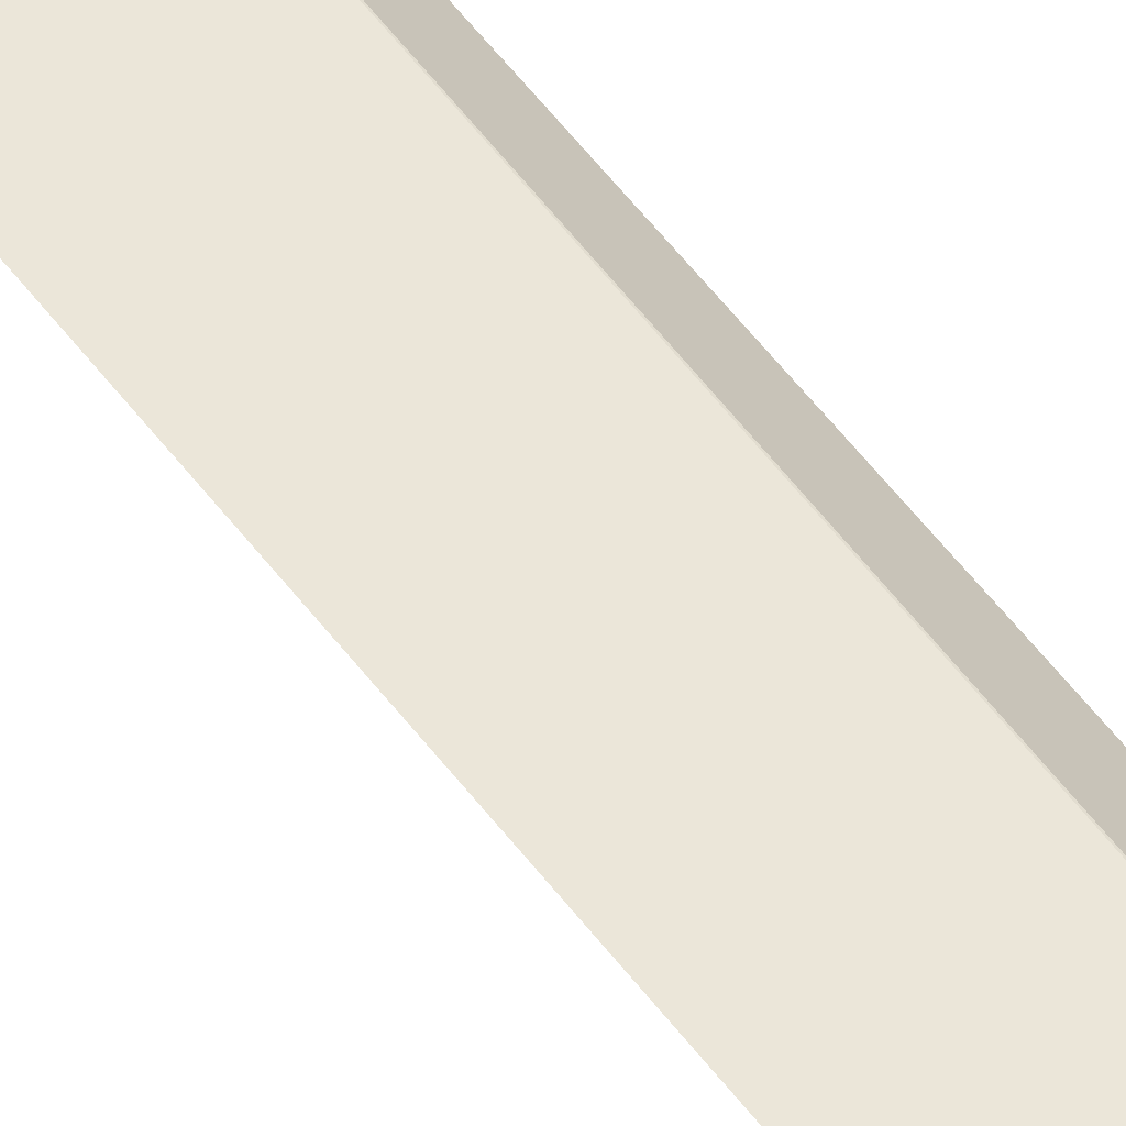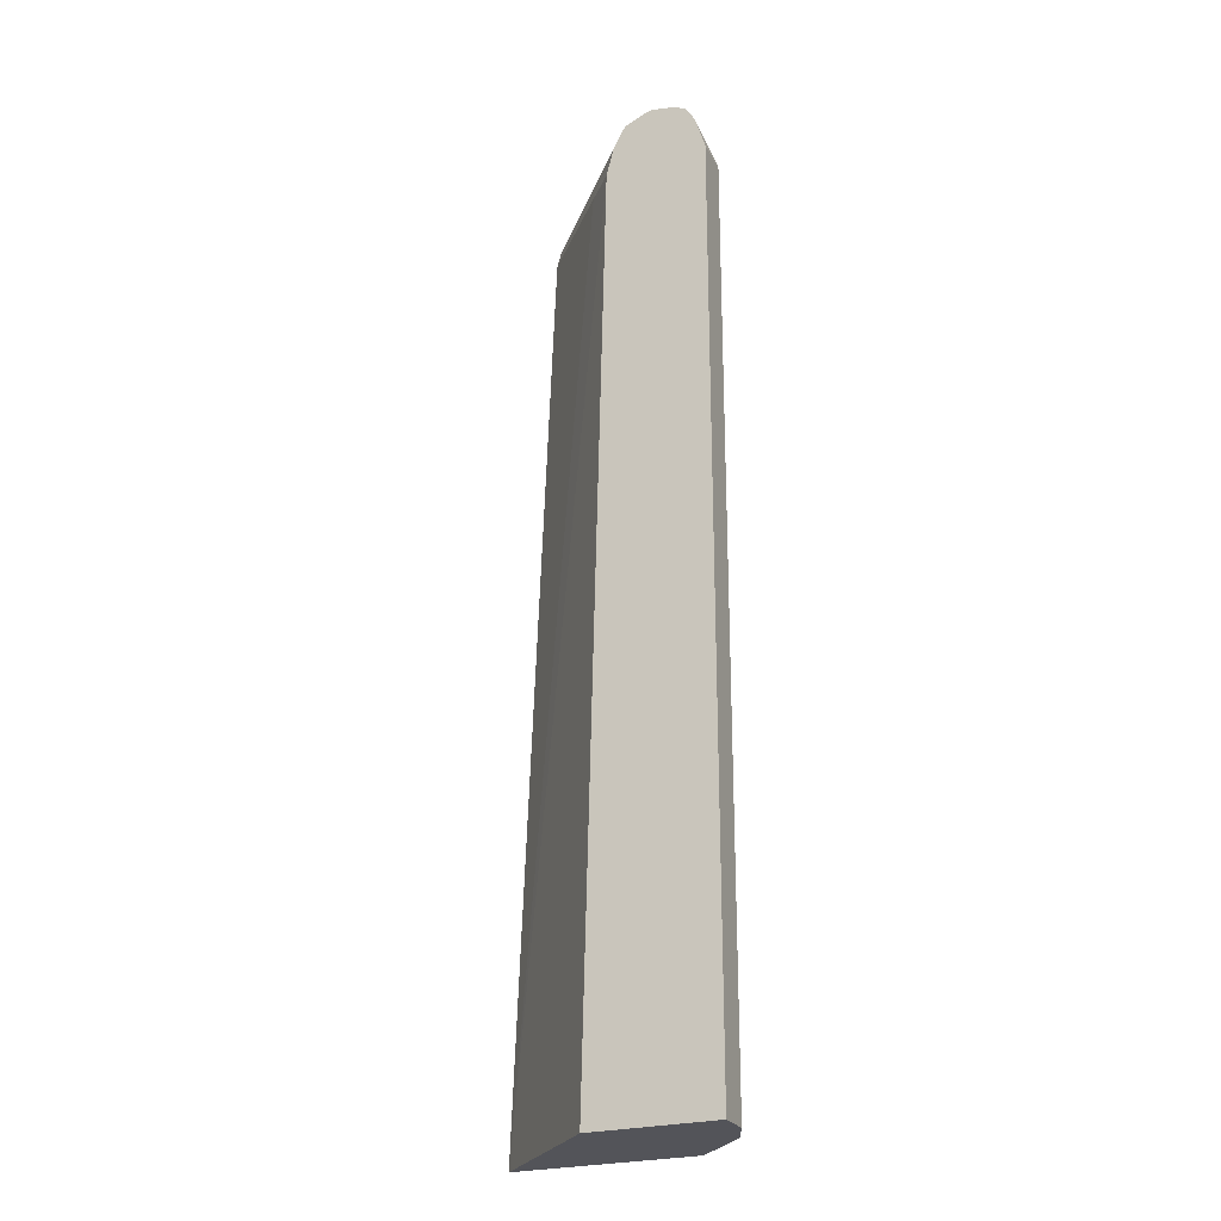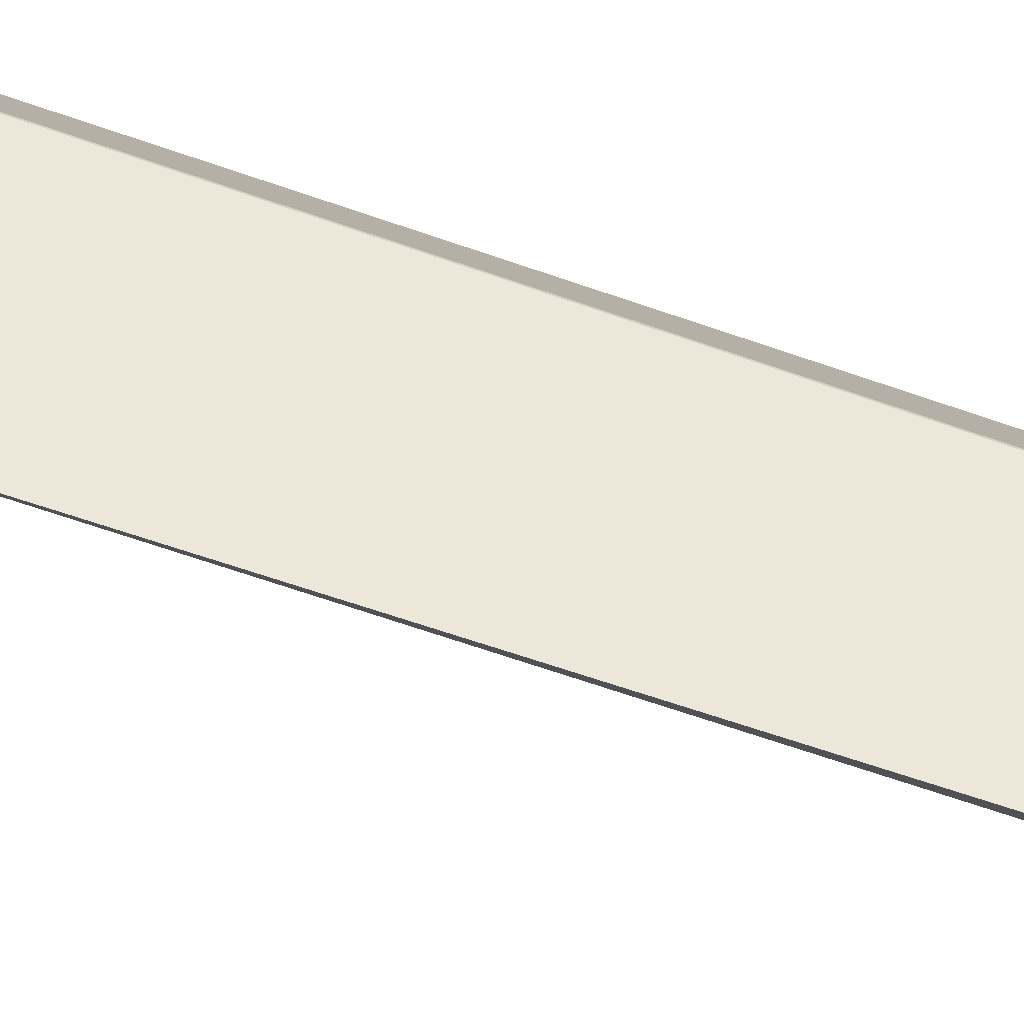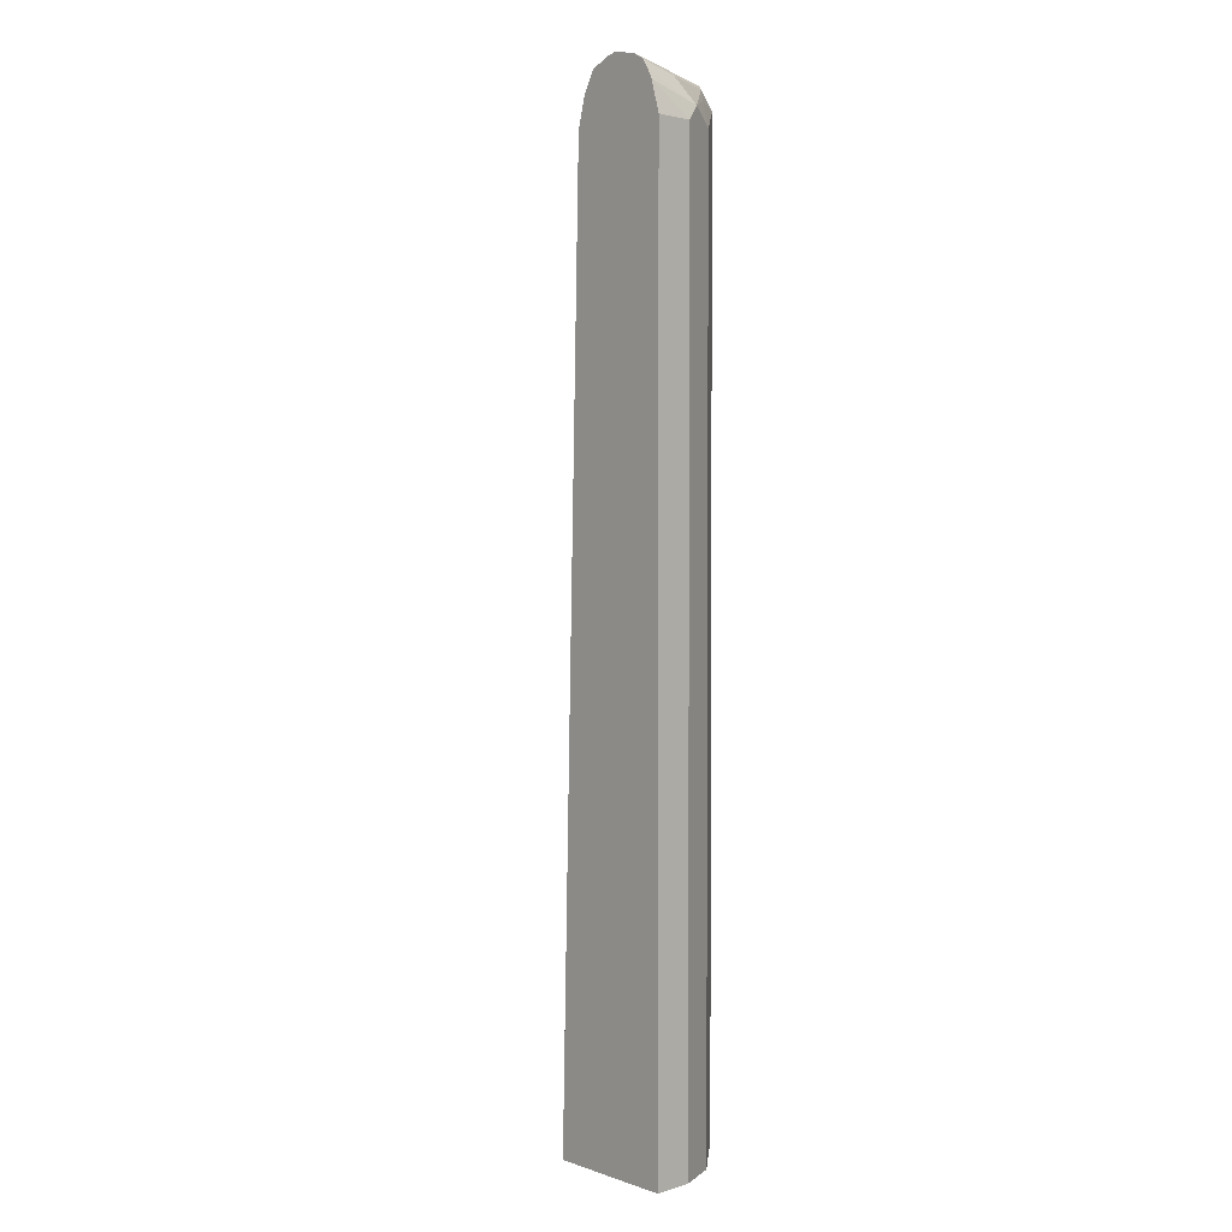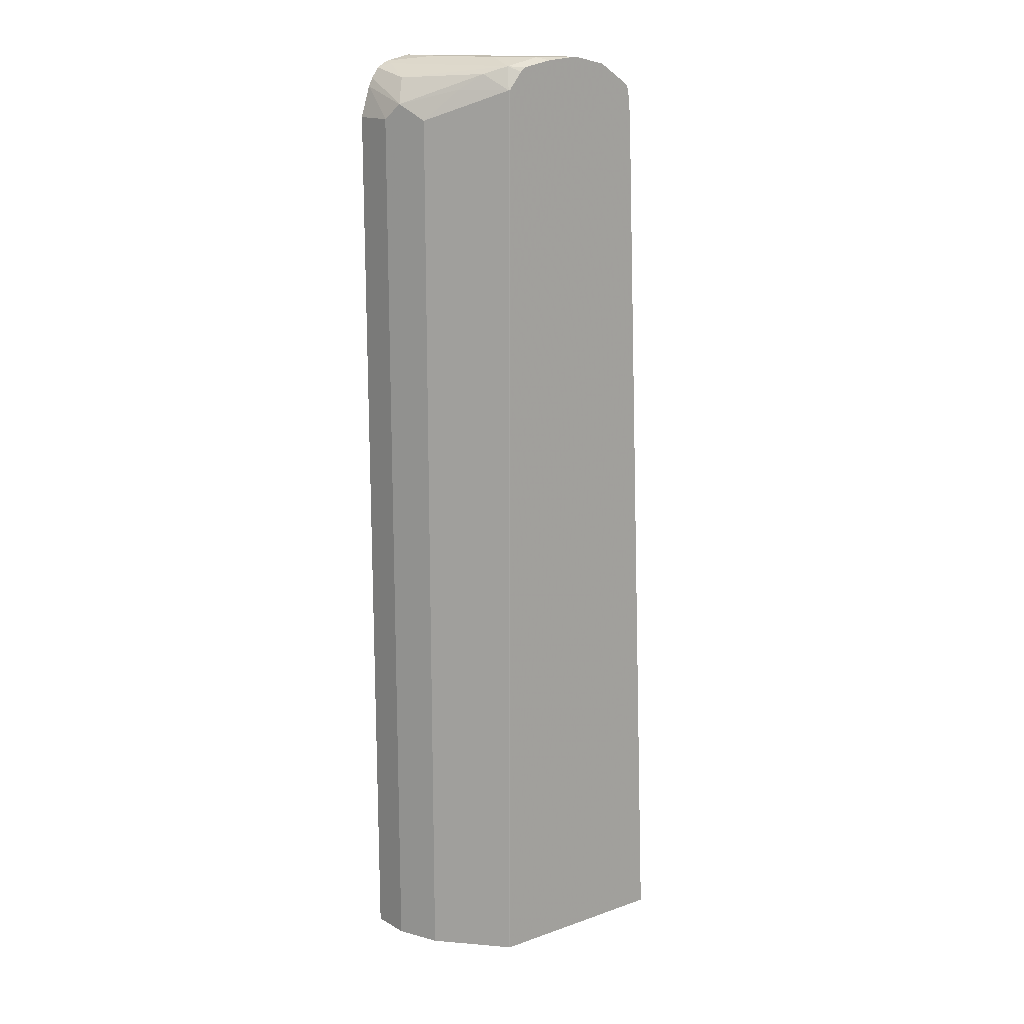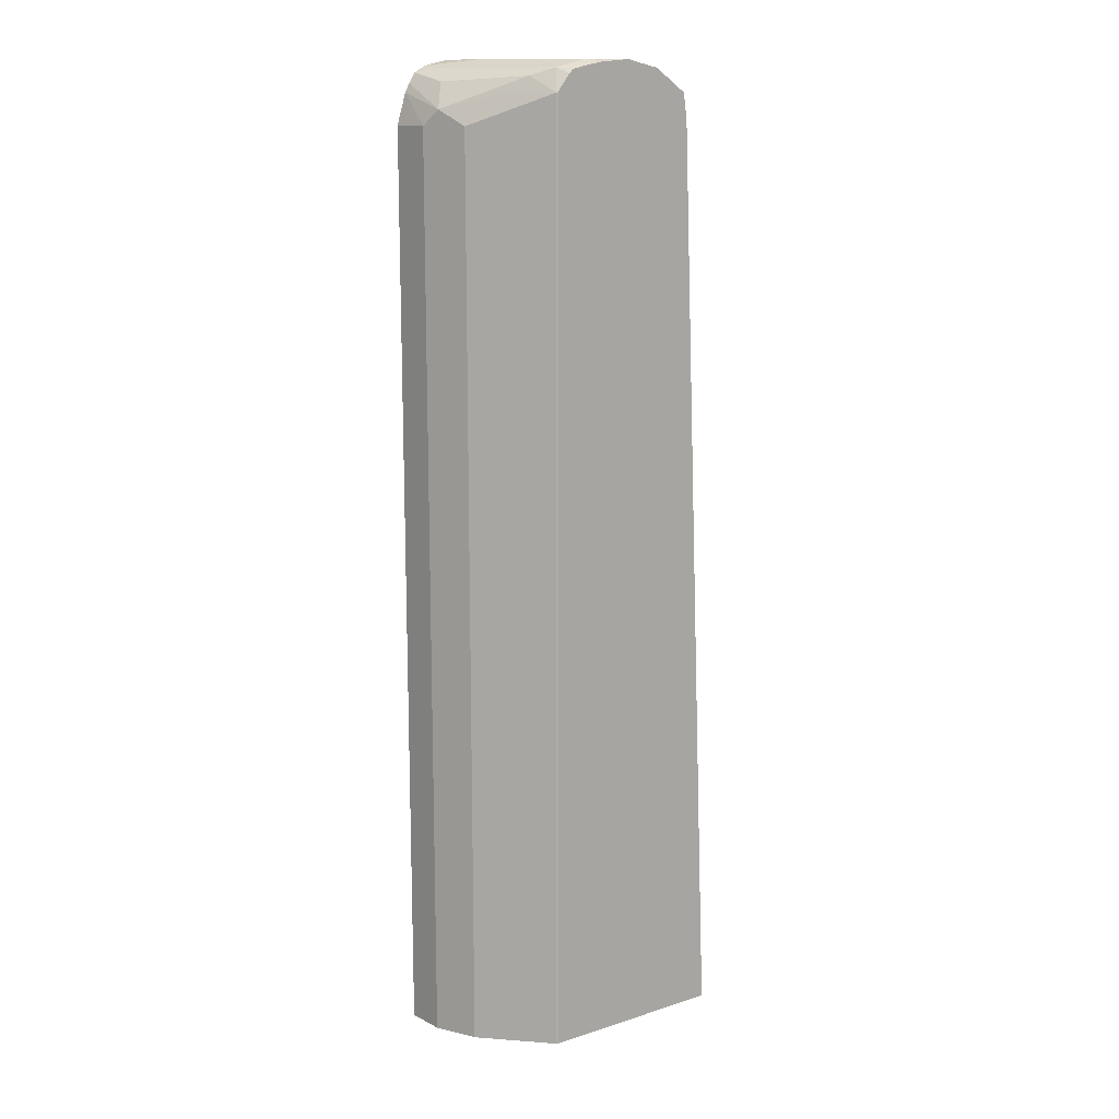
<metadata>
{"format":"obj","ext":"obj","renderer":"f3d","projection":"perspective","resolution":1024,"background":"white","views":[{"elev":48.3,"azim":147.8,"up":"+Z"},{"elev":-23.8,"azim":-152.5,"up":"+Y"},{"elev":49.7,"azim":114.2,"up":"+Z"},{"elev":2.5,"azim":-130.3,"up":"+Y"},{"elev":16.6,"azim":-35.2,"up":"+Y"},{"elev":13.5,"azim":-35.5,"up":"+Y"}]}
</metadata>
<code>
v -0.468 -0.4062 0.454
v -0.3266 -0.4062 0.454
v -0.4633 -0.4062 0.4964
v -0.468 0.5956 0.454
v -0.1659 -0.4062 0.6075
v -0.3522 0.5956 0.454
v -0.4523 -0.4062 0.5185
v -0.4551 0.6122 0.513
v -0.4633 0.5956 0.4964
v -0.4579 0.6288 0.454
v -0.3735 -0.4062 0.6075
v -0.3199 0.5956 0.4854
v -0.2207 0.5956 0.5847
v -0.2081 0.5956 0.6075
v -0.3525 0.5971 0.454
v -0.4413 -0.4062 0.5406
v -0.4413 0.5956 0.5406
v -0.4095 0.6288 0.5626
v -0.3888 0.6453 0.5792
v -0.4413 0.6397 0.4964
v -0.4533 0.6381 0.454
v -0.3751 -0.4062 0.6068
v -0.3735 0.6288 0.6075
v -0.3612 0.6288 0.454
v -0.2128 0.6288 0.6075
v -0.2104 0.617 0.6075
v -0.3751 0.6288 0.6068
v -0.3682 0.6535 0.5957
v -0.4013 0.6535 0.5295
v -0.4344 0.6535 0.4633
v -0.4461 0.6489 0.454
v -0.3723 0.6311 0.6075
v -0.3729 0.6484 0.454
v -0.3746 0.6509 0.454
v -0.2482 0.6453 0.5874
v -0.2238 0.6366 0.6075
v -0.3593 0.6477 0.6075
v -0.3542 0.6521 0.6075
v -0.3309 0.6619 0.5957
v -0.364 0.6619 0.5626
v -0.4332 0.656 0.454
v -0.4394 0.6528 0.454
v -0.3784 0.6525 0.454
v -0.2488 0.6535 0.6075
v -0.3369 0.656 0.6075
v -0.2861 0.6619 0.6075
v -0.3206 0.6589 0.6075
v -0.3971 0.6619 0.4964
v -0.4065 0.6619 0.454
v -0.3971 0.6598 0.454
v -0.3971 0.6619 0.4633
f 20 28 29
f 25 33 34
f 24 33 25
f 23 32 27
f 20 31 21
f 20 30 31
f 25 34 35
f 49 51 50
f 20 29 30
f 19 27 28
f 13 26 14
f 18 27 19
f 17 27 18
f 16 27 17
f 16 22 27
f 13 25 26
f 13 24 25
f 12 24 13
f 12 15 24
f 11 27 22
f 25 35 36
f 19 28 20
f 27 32 37
f 11 23 27
f 28 37 38
f 44 51 46
f 44 50 51
f 43 50 44
f 41 48 49
f 40 48 41
f 39 47 46
f 39 45 47
f 39 48 40
f 39 49 48
f 39 51 49
f 27 37 28
f 39 46 51
f 35 44 36
f 34 44 35
f 34 43 44
f 30 41 42
f 30 42 31
f 29 41 30
f 28 41 29
f 28 40 41
f 28 39 40
f 28 38 39
f 38 45 39
f 8 16 17
f 5 36 44
f 8 21 10
f 1 15 6
f 1 24 15
f 1 33 24
f 1 34 33
f 1 43 34
f 1 50 43
f 1 49 50
f 1 41 49
f 1 42 41
f 1 31 42
f 1 21 31
f 1 4 10
f 1 9 4
f 1 3 9
f 1 7 3
f 1 16 7
f 1 22 16
f 1 11 22
f 1 5 11
f 1 2 5
f 8 10 9
f 1 6 2
f 2 6 5
f 1 10 21
f 3 8 9
f 3 7 8
f 8 20 21
f 8 19 20
f 8 18 19
f 8 17 18
f 7 16 8
f 5 23 11
f 5 32 23
f 5 37 32
f 5 38 37
f 6 15 12
f 5 13 14
f 5 47 45
f 5 46 47
f 5 44 46
f 5 25 36
f 5 26 25
f 5 14 26
f 4 9 10
f 5 12 13
f 5 6 12
f 5 45 38

</code>
